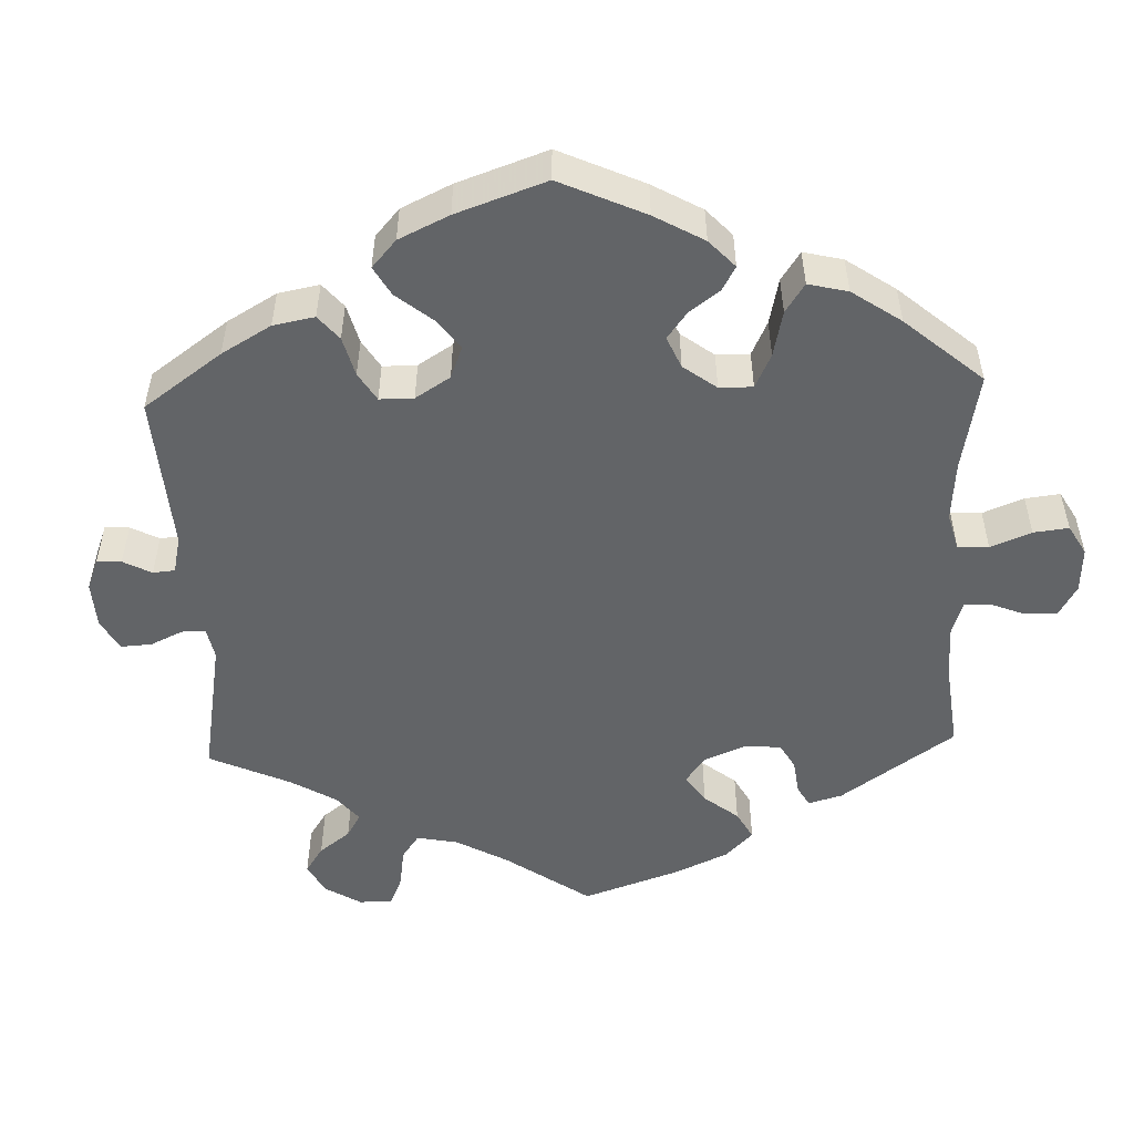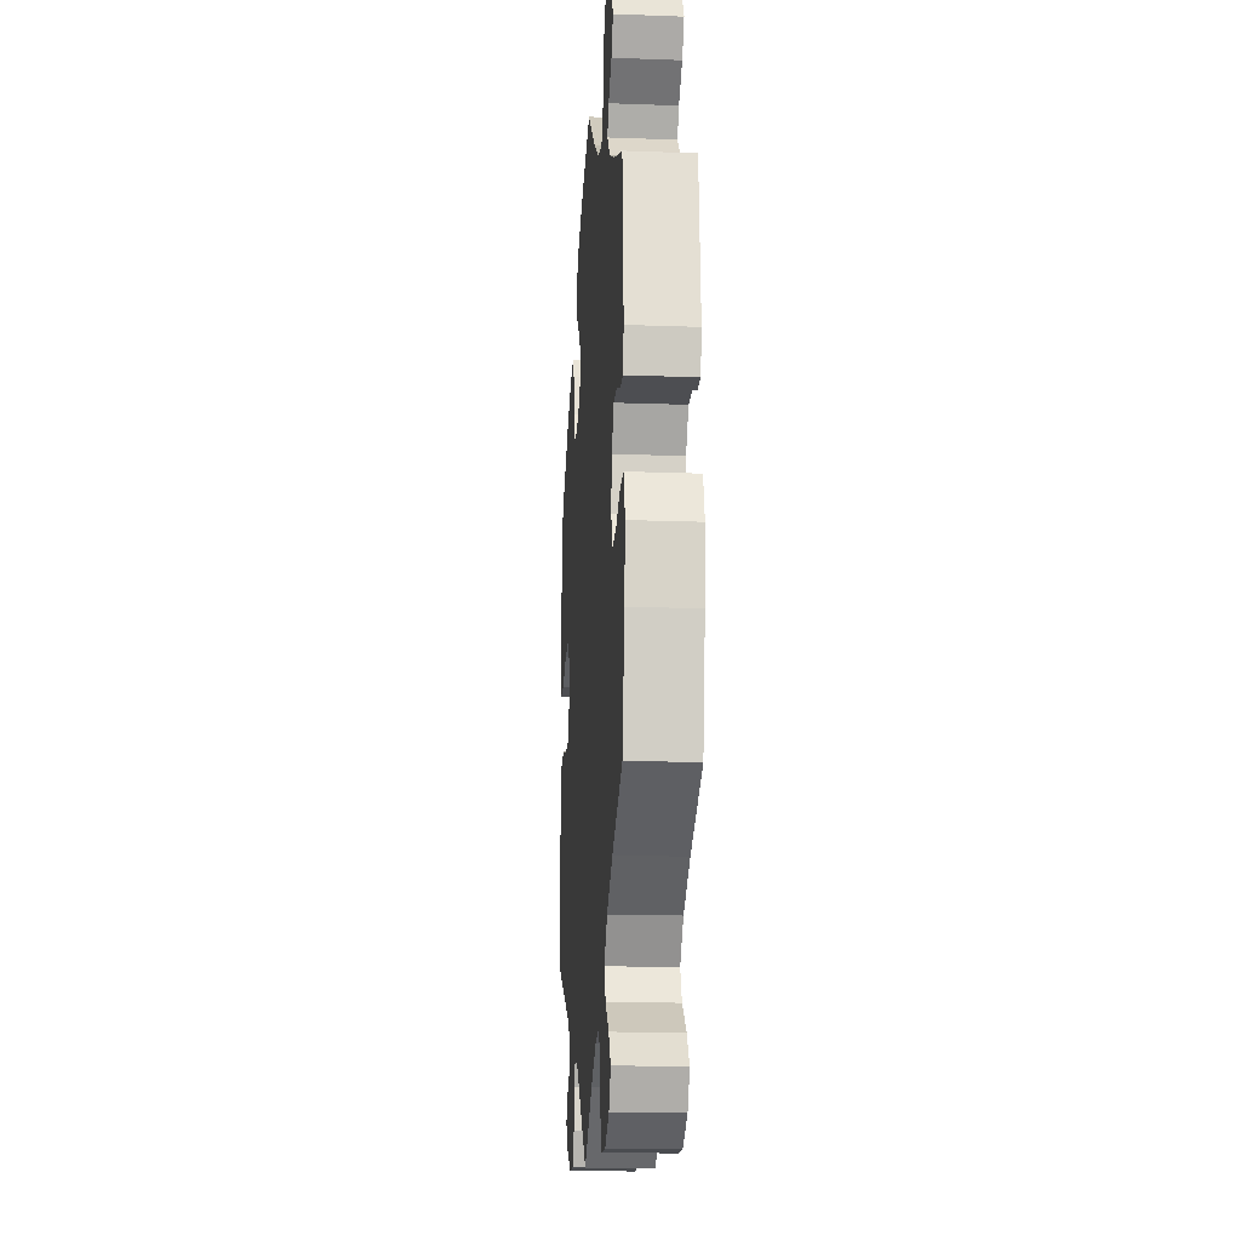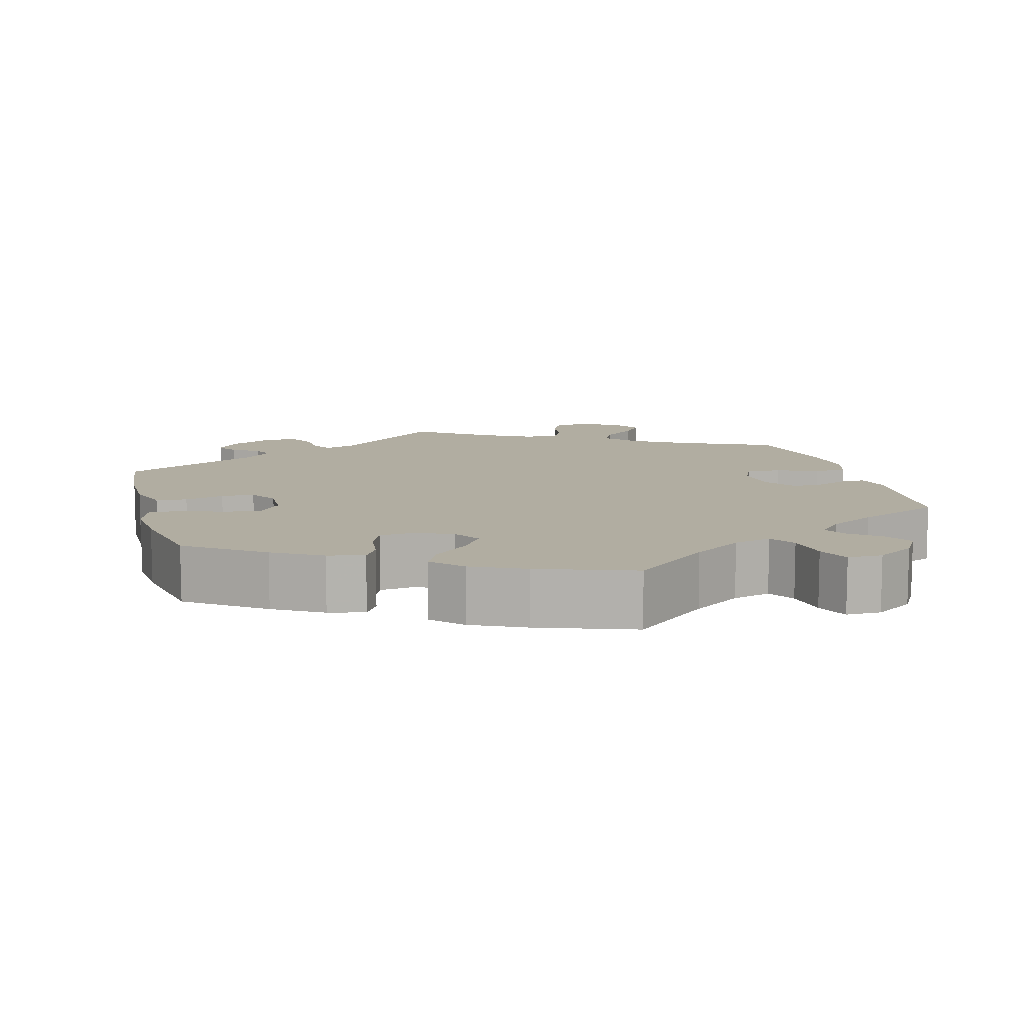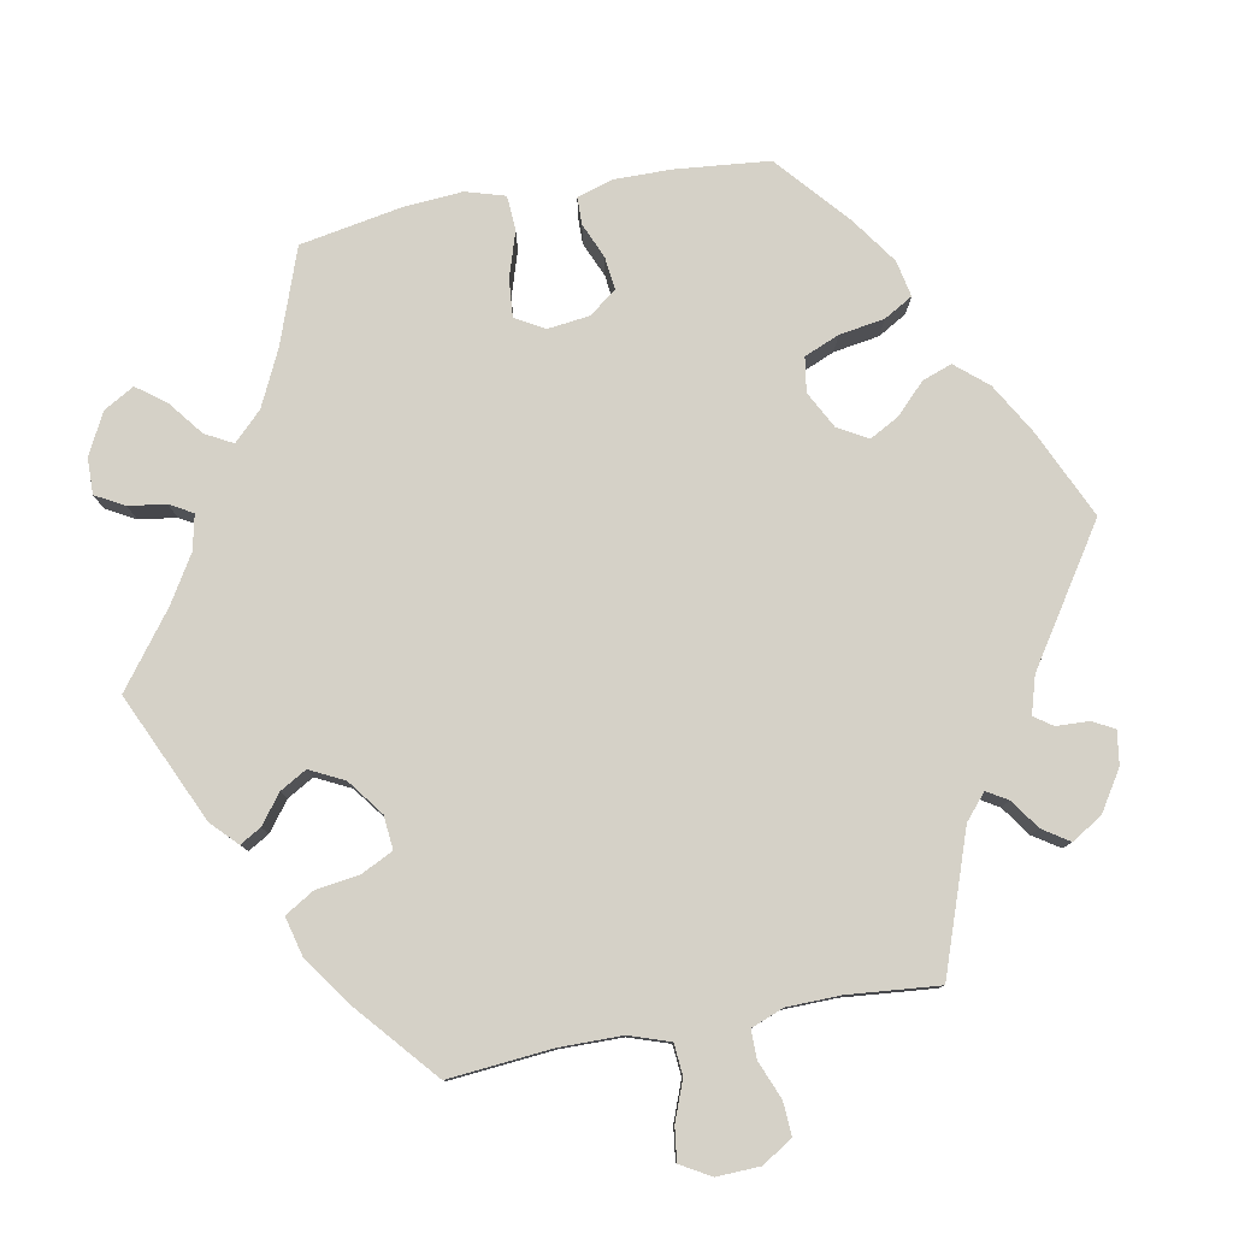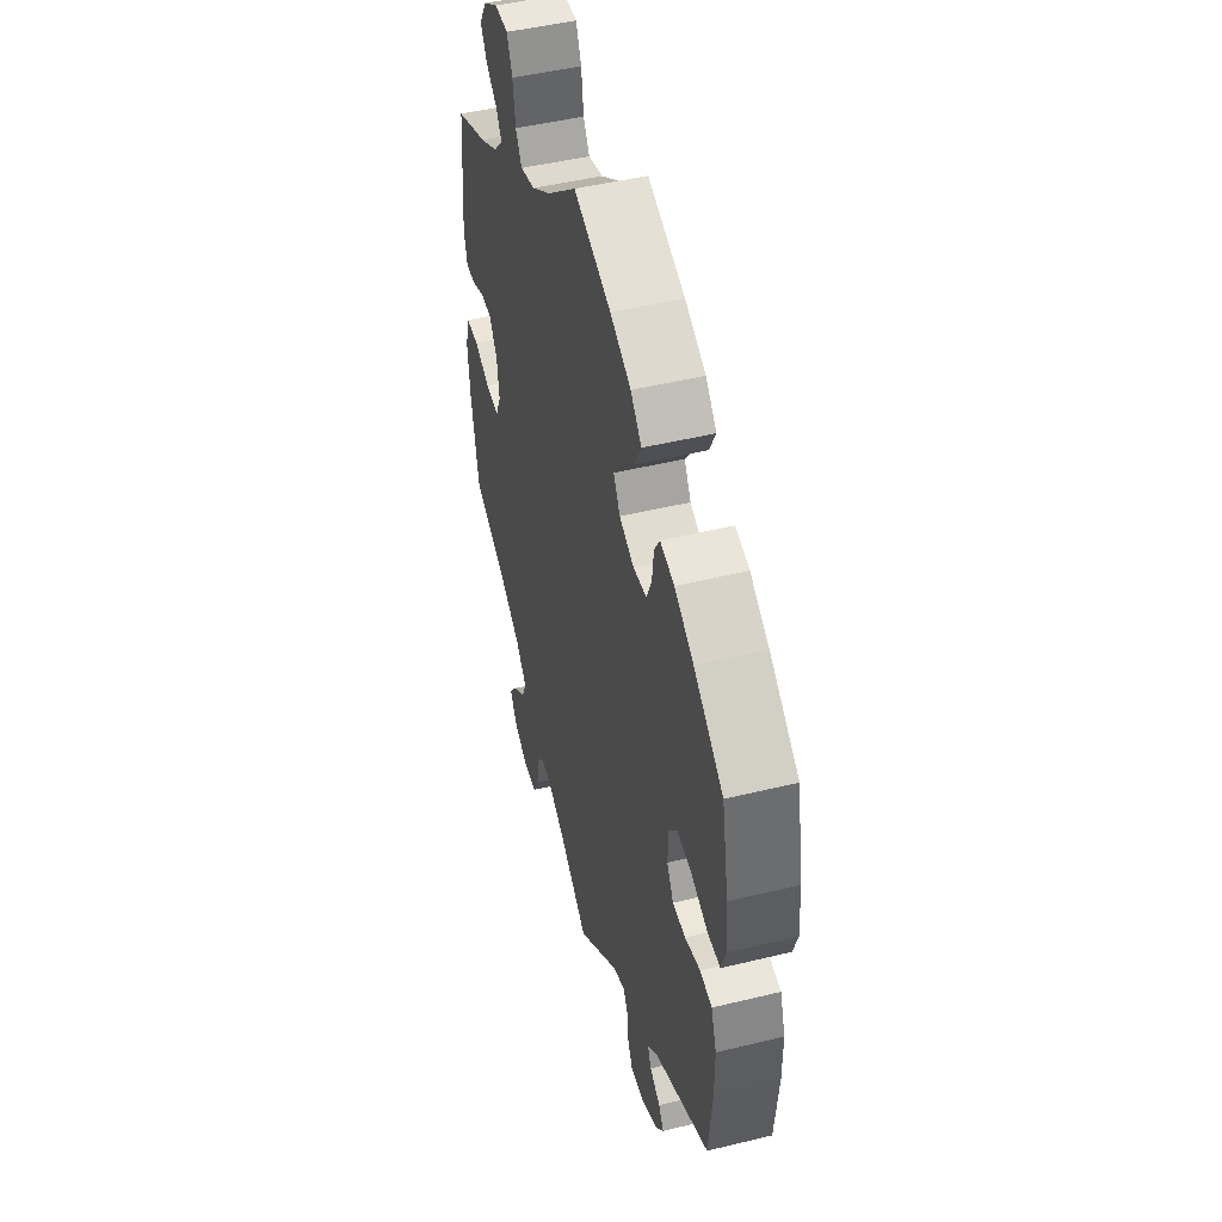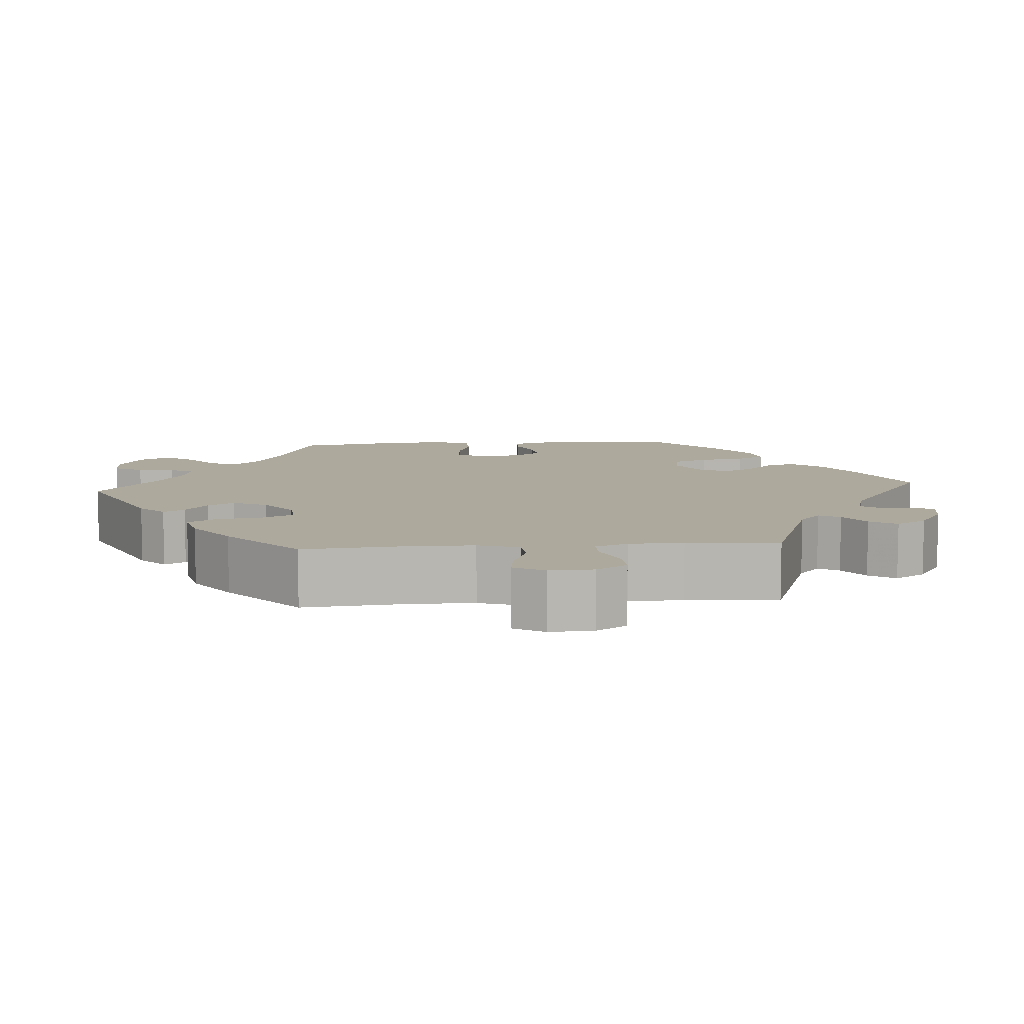
<metadata>
{"format":"obj","ext":"obj","renderer":"f3d","projection":"perspective","resolution":1024,"background":"white","views":[{"elev":-51.1,"azim":-57.7,"up":"+Y"},{"elev":-17.2,"azim":85.8,"up":"+Z"},{"elev":10.4,"azim":-15.2,"up":"+Y"},{"elev":79.0,"azim":139.4,"up":"+Y"},{"elev":47.7,"azim":-105.3,"up":"+Z"},{"elev":8.8,"azim":145.6,"up":"+Y"}]}
</metadata>
<code>
v 0.379 0.07 -0.345
v 0.311 0.07 -0.385
v 0.275 0.07 -0.426
v 0.292 0.07 -0.462
v 0.334 0.07 -0.496
v 0.36 0.07 -0.53
v 0.338 0.07 -0.568
v 0.289 0.07 -0.594
v 0.243 0.07 -0.592
v 0.224 0.07 -0.554
v 0.217 0.07 -0.503
v 0.199 0.07 -0.471
v 0.155 0.07 -0.478
v 0.095 0.07 -0.511
v 0 0.07 -0.578
v -0.142 0.07 -0.457
v -0.182 0.07 -0.443
v -0.197 0.07 -0.47
v -0.201 0.07 -0.516
v -0.219 0.07 -0.552
v -0.265 0.07 -0.551
v -0.319 0.07 -0.523
v -0.346 0.07 -0.489
v -0.329 0.07 -0.462
v -0.294 0.07 -0.44
v -0.282 0.07 -0.414
v -0.318 0.07 -0.38
v -0.5 0.07 -0.289
v -0.512 0.07 -0.165
v -0.512 0.07 -0.091
v -0.494 0.07 -0.04
v -0.454 0.07 -0.033
v -0.403 0.07 -0.047
v -0.36 0.07 -0.046
v -0.338 0.07 -0.008
v -0.34 0.07 0.045
v -0.368 0.07 0.08
v -0.416 0.07 0.074
v -0.471 0.07 0.053
v -0.514 0.07 0.053
v -0.529 0.07 0.098
v -0.523 0.07 0.169
v -0.5 0.07 0.289
v -0.402 0.07 0.359
v -0.339 0.07 0.396
v -0.292 0.07 0.407
v -0.274 0.07 0.377
v -0.268 0.07 0.328
v -0.251 0.07 0.289
v -0.207 0.07 0.284
v -0.158 0.07 0.305
v -0.136 0.07 0.342
v -0.164 0.07 0.382
v -0.209 0.07 0.423
v -0.229 0.07 0.463
v -0.193 0.07 0.501
v -0.124 0.07 0.534
v 0 0.07 0.578
v 0.099 0.07 0.494
v 0.163 0.07 0.45
v 0.212 0.07 0.437
v 0.233 0.07 0.471
v 0.241 0.07 0.527
v 0.259 0.07 0.569
v 0.304 0.07 0.569
v 0.354 0.07 0.537
v 0.378 0.07 0.497
v 0.356 0.07 0.461
v 0.318 0.07 0.431
v 0.301 0.07 0.402
v 0.332 0.07 0.368
v 0.392 0.07 0.335
v 0.5 0.07 0.289
v 0.517 0.07 0.109
v 0.506 0.07 0.065
v 0.475 0.07 0.065
v 0.432 0.07 0.083
v 0.393 0.07 0.083
v 0.366 0.07 0.042
v 0.359 0.07 -0.015
v 0.377 0.07 -0.054
v 0.422 0.07 -0.051
v 0.475 0.07 -0.03
v 0.518 0.07 -0.031
v 0.532 0.07 -0.081
v 0.525 0.07 -0.158
v 0.5 0.07 -0.289
v 0.379 0 -0.345
v 0.311 0 -0.385
v 0.275 0 -0.426
v 0.292 0 -0.462
v 0.334 0 -0.496
v 0.36 0 -0.53
v 0.338 0 -0.568
v 0.289 0 -0.594
v 0.243 0 -0.592
v 0.224 0 -0.554
v 0.217 0 -0.503
v 0.199 0 -0.471
v 0.155 0 -0.478
v 0.095 0 -0.511
v 0 0 -0.578
v -0.142 0 -0.457
v -0.182 0 -0.443
v -0.197 0 -0.47
v -0.201 0 -0.516
v -0.219 0 -0.552
v -0.265 0 -0.551
v -0.319 0 -0.523
v -0.346 0 -0.489
v -0.329 0 -0.462
v -0.294 0 -0.44
v -0.282 0 -0.414
v -0.318 0 -0.38
v -0.5 0 -0.289
v -0.512 0 -0.165
v -0.512 0 -0.091
v -0.494 0 -0.04
v -0.454 0 -0.033
v -0.403 0 -0.047
v -0.36 0 -0.046
v -0.338 0 -0.008
v -0.34 0 0.045
v -0.368 0 0.08
v -0.416 0 0.074
v -0.471 0 0.053
v -0.514 0 0.053
v -0.529 0 0.098
v -0.523 0 0.169
v -0.5 0 0.289
v -0.402 0 0.359
v -0.339 0 0.396
v -0.292 0 0.407
v -0.274 0 0.377
v -0.268 0 0.328
v -0.251 0 0.289
v -0.207 0 0.284
v -0.158 0 0.305
v -0.136 0 0.342
v -0.164 0 0.382
v -0.209 0 0.423
v -0.229 0 0.463
v -0.193 0 0.501
v -0.124 0 0.534
v 0 0 0.578
v 0.099 0 0.494
v 0.163 0 0.45
v 0.212 0 0.437
v 0.233 0 0.471
v 0.241 0 0.527
v 0.259 0 0.569
v 0.304 0 0.569
v 0.354 0 0.537
v 0.378 0 0.497
v 0.356 0 0.461
v 0.318 0 0.431
v 0.301 0 0.402
v 0.332 0 0.368
v 0.392 0 0.335
v 0.5 0 0.289
v 0.517 0 0.109
v 0.506 0 0.065
v 0.475 0 0.065
v 0.432 0 0.083
v 0.393 0 0.083
v 0.366 0 0.042
v 0.359 0 -0.015
v 0.377 0 -0.054
v 0.422 0 -0.051
v 0.475 0 -0.03
v 0.518 0 -0.031
v 0.532 0 -0.081
v 0.525 0 -0.158
v 0.5 0 -0.289
f 86 87 1
f 85 86 1 2
f 82 83 84 85
f 81 82 85 2
f 80 81 2 3
f 79 80 3
f 74 75 76 77
f 72 73 74 77
f 71 72 77 78
f 70 71 78 79
f 66 67 68 69
f 66 69 70
f 65 66 70
f 62 63 64 65
f 61 62 65 70
f 60 61 70 79
f 56 57 58 59
f 53 54 55 56
f 52 53 56 59
f 51 52 59 60
f 45 46 47 48
f 45 48 49
f 44 45 49
f 43 44 49
f 42 43 49 50
f 38 39 40 41
f 37 38 41 42
f 30 31 32 33
f 30 33 34
f 27 28 29 30
f 26 27 30 34
f 22 23 24 25
f 22 25 26
f 21 22 26
f 18 19 20 21
f 17 18 21 26
f 14 15 16
f 13 14 16 17
f 12 13 17 26
f 8 9 10 11
f 8 11 12
f 7 8 12
f 4 5 6 7
f 3 4 7 12
f 51 60 79 3
f 37 42 50
f 36 37 50 51
f 35 36 51 3
f 26 34 35
f 3 12 26 35
f 88 174 173
f 89 88 173 172
f 172 171 170 169
f 89 172 169 168
f 90 89 168 167
f 90 167 166
f 164 163 162 161
f 164 161 160 159
f 165 164 159 158
f 166 165 158 157
f 156 155 154 153
f 157 156 153
f 157 153 152
f 152 151 150 149
f 157 152 149 148
f 166 157 148 147
f 146 145 144 143
f 143 142 141 140
f 146 143 140 139
f 147 146 139 138
f 135 134 133 132
f 136 135 132
f 136 132 131
f 136 131 130
f 137 136 130 129
f 128 127 126 125
f 129 128 125 124
f 120 119 118 117
f 121 120 117
f 117 116 115 114
f 121 117 114 113
f 112 111 110 109
f 113 112 109
f 113 109 108
f 108 107 106 105
f 113 108 105 104
f 103 102 101
f 104 103 101 100
f 113 104 100 99
f 98 97 96 95
f 99 98 95
f 99 95 94
f 94 93 92 91
f 99 94 91 90
f 90 166 147 138
f 137 129 124
f 138 137 124 123
f 90 138 123 122
f 122 121 113
f 122 113 99 90
f 1 88 89 2
f 2 89 90 3
f 3 90 91 4
f 4 91 92 5
f 5 92 93 6
f 6 93 94 7
f 7 94 95 8
f 8 95 96 9
f 9 96 97 10
f 10 97 98 11
f 11 98 99 12
f 12 99 100 13
f 13 100 101 14
f 14 101 102 15
f 15 102 103 16
f 16 103 104 17
f 17 104 105 18
f 18 105 106 19
f 19 106 107 20
f 20 107 108 21
f 21 108 109 22
f 22 109 110 23
f 23 110 111 24
f 24 111 112 25
f 25 112 113 26
f 26 113 114 27
f 27 114 115 28
f 28 115 116 29
f 29 116 117 30
f 30 117 118 31
f 31 118 119 32
f 32 119 120 33
f 33 120 121 34
f 34 121 122 35
f 35 122 123 36
f 36 123 124 37
f 37 124 125 38
f 38 125 126 39
f 39 126 127 40
f 40 127 128 41
f 41 128 129 42
f 42 129 130 43
f 43 130 131 44
f 44 131 132 45
f 45 132 133 46
f 46 133 134 47
f 47 134 135 48
f 48 135 136 49
f 49 136 137 50
f 50 137 138 51
f 51 138 139 52
f 52 139 140 53
f 53 140 141 54
f 54 141 142 55
f 55 142 143 56
f 56 143 144 57
f 57 144 145 58
f 58 145 146 59
f 59 146 147 60
f 60 147 148 61
f 61 148 149 62
f 62 149 150 63
f 63 150 151 64
f 64 151 152 65
f 65 152 153 66
f 66 153 154 67
f 67 154 155 68
f 68 155 156 69
f 69 156 157 70
f 70 157 158 71
f 71 158 159 72
f 72 159 160 73
f 73 160 161 74
f 74 161 162 75
f 75 162 163 76
f 76 163 164 77
f 77 164 165 78
f 78 165 166 79
f 79 166 167 80
f 80 167 168 81
f 81 168 169 82
f 82 169 170 83
f 83 170 171 84
f 84 171 172 85
f 85 172 173 86
f 86 173 174 87
f 87 174 88 1

</code>
